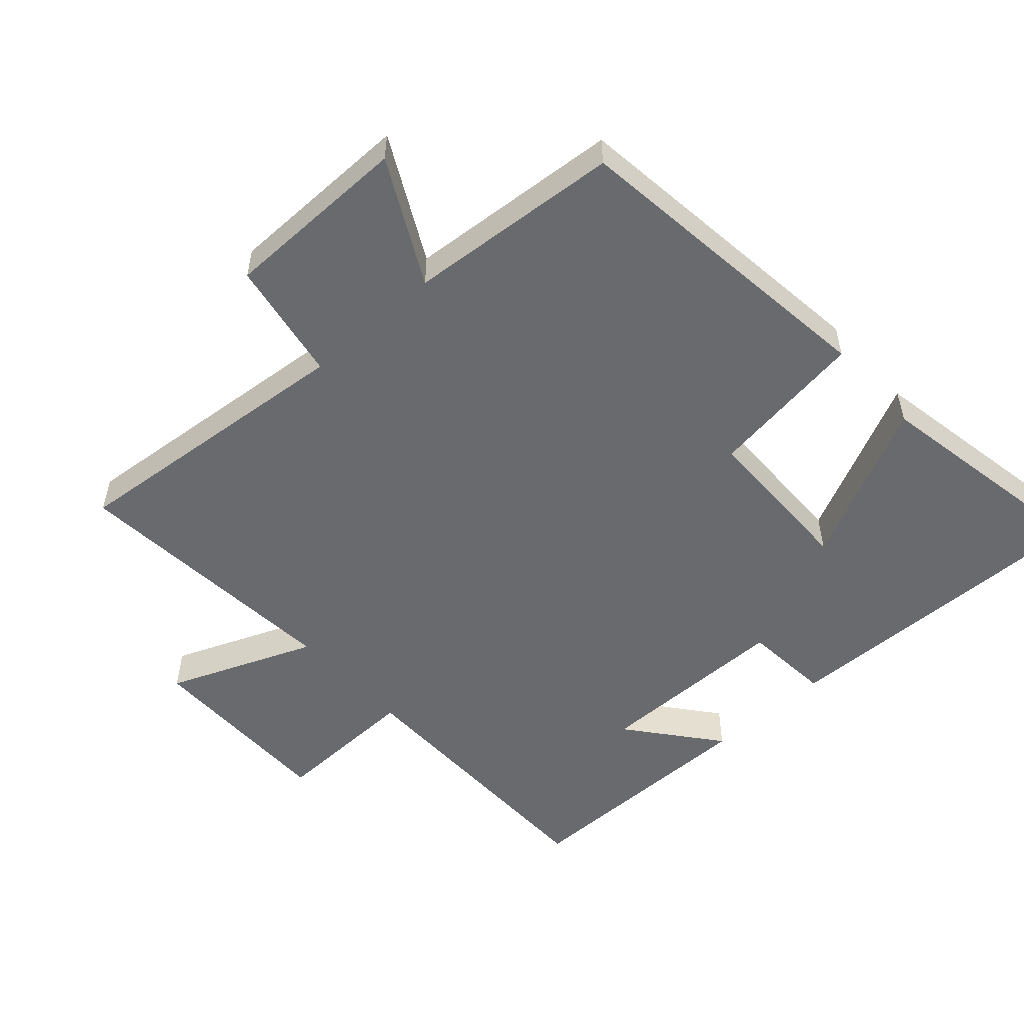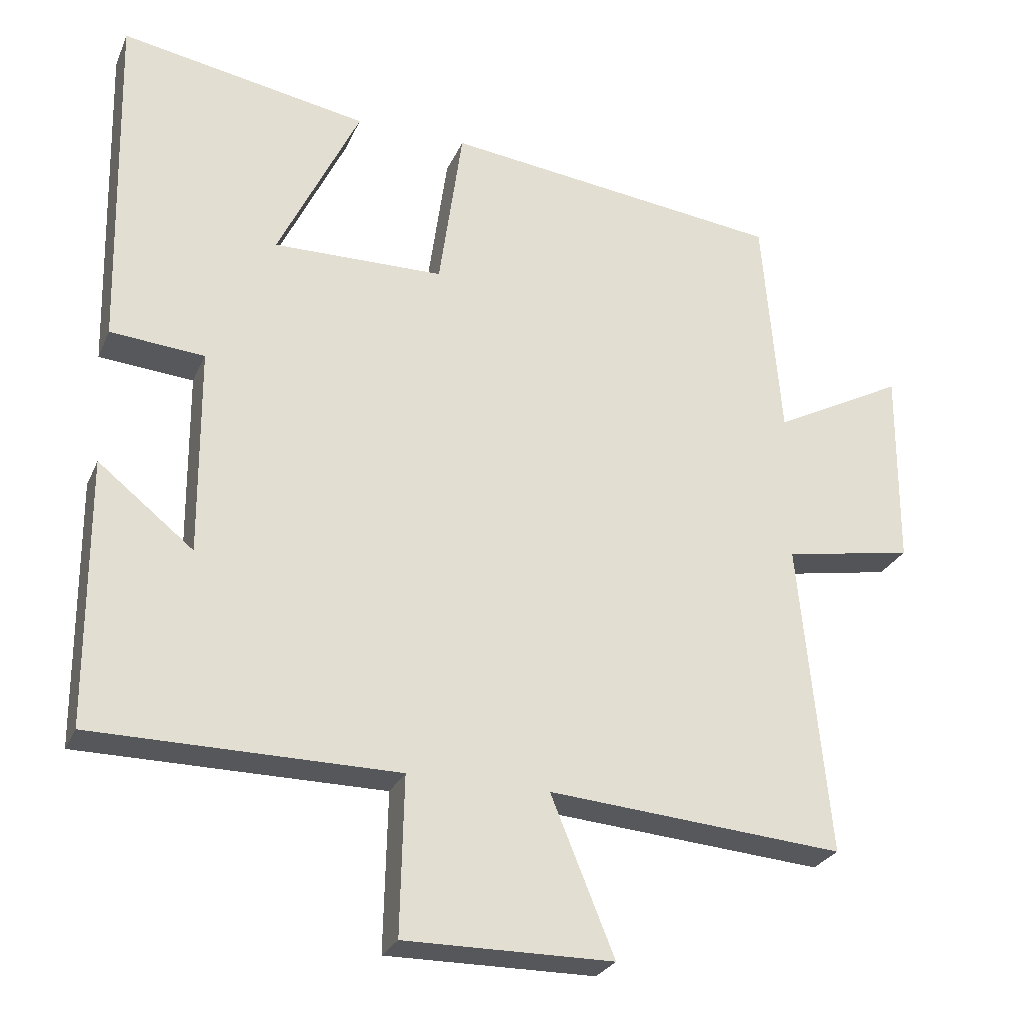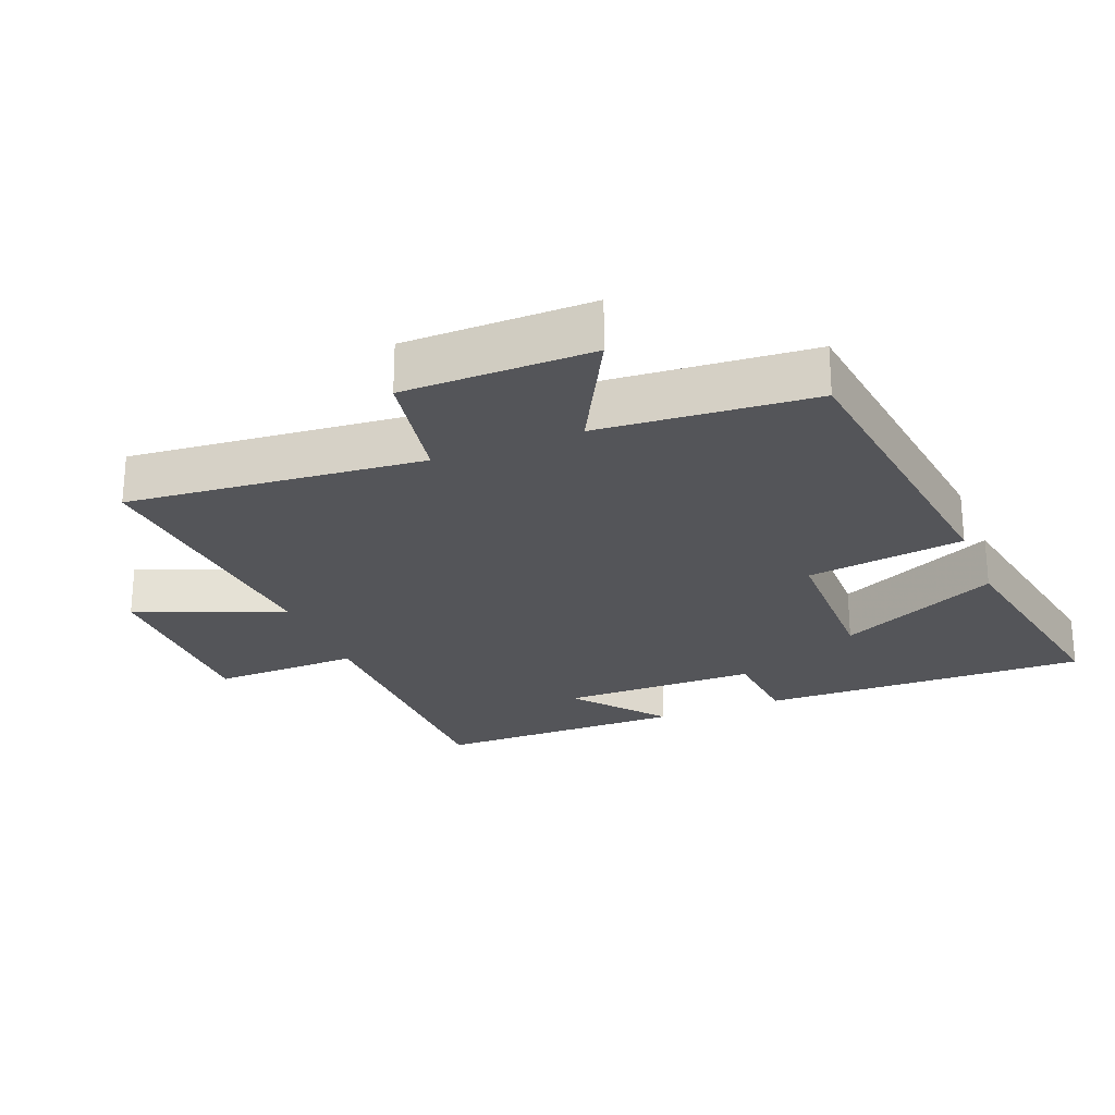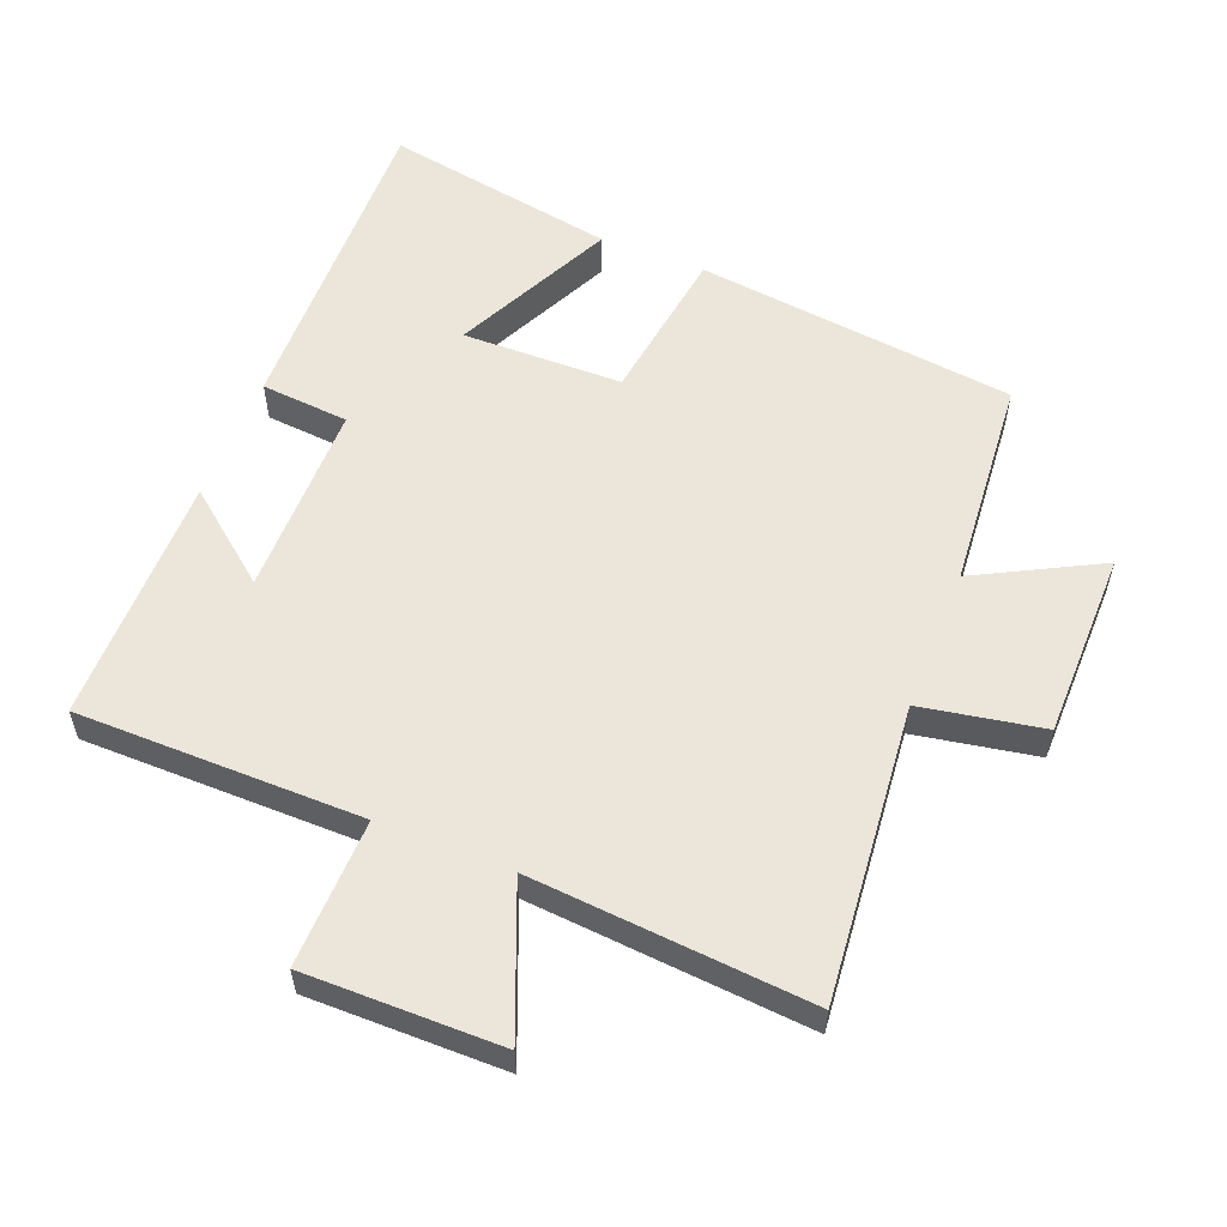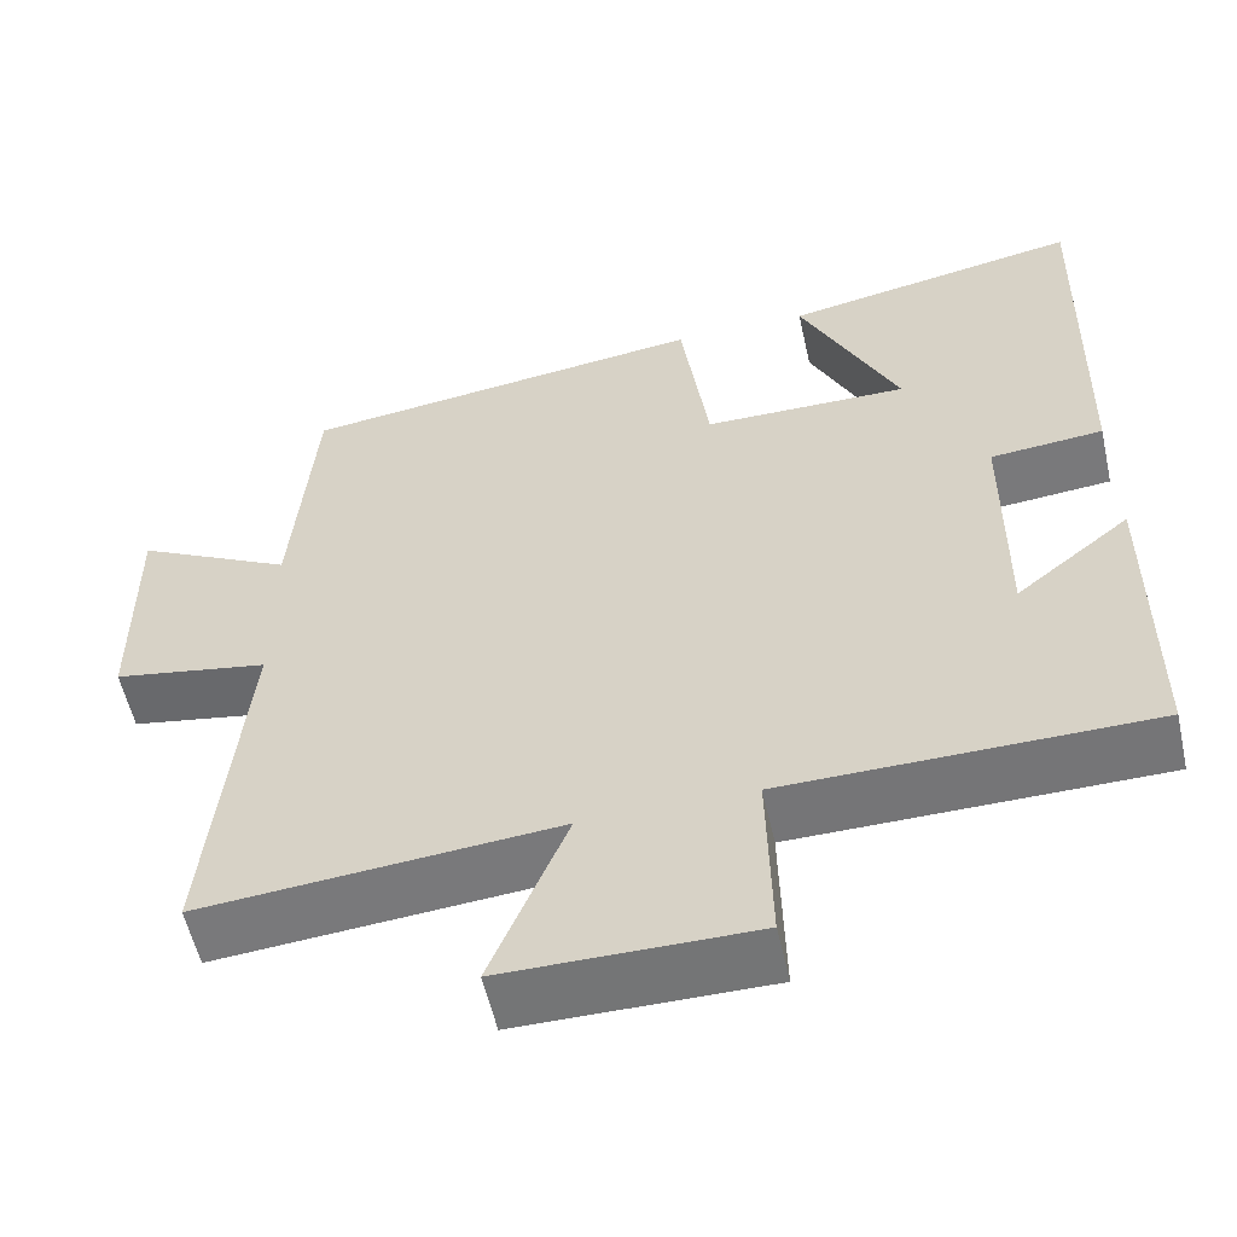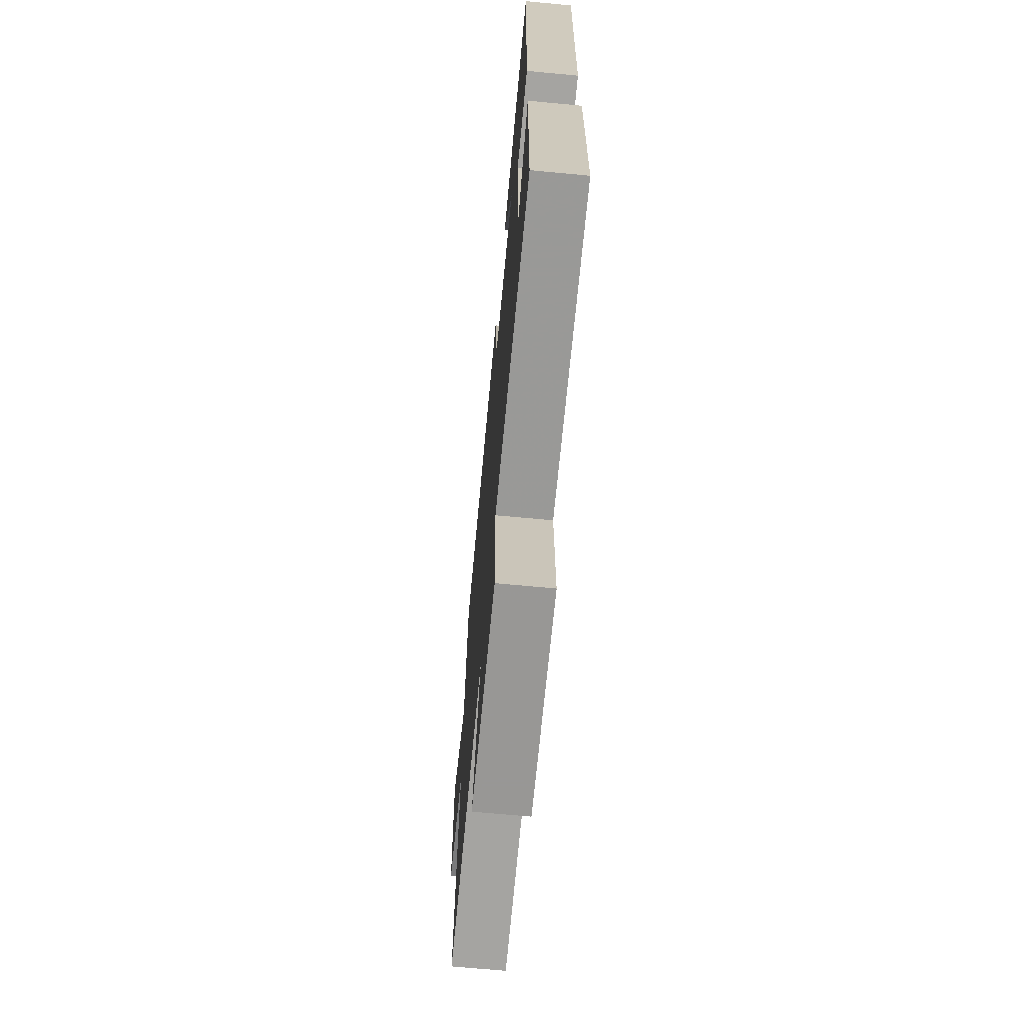
<metadata>
{"format":"obj","ext":"obj","renderer":"f3d","projection":"perspective","resolution":1024,"background":"white","views":[{"elev":-53.0,"azim":-47.9,"up":"+Y"},{"elev":-27.0,"azim":160.0,"up":"+Z"},{"elev":-24.8,"azim":-68.1,"up":"+Y"},{"elev":56.4,"azim":-158.3,"up":"+Y"},{"elev":-56.5,"azim":12.6,"up":"+Z"},{"elev":-68.6,"azim":84.6,"up":"+Z"}]}
</metadata>
<code>
v -0.474 0.07 0.443
v 0.005 0.07 0.5
v 0.038 0.07 0.264
v 0.278 0.07 0.26
v 0.163 0.07 0.5
v 0.512 0.07 0.562
v 0.5 0.07 0.072
v 0.368 0.07 0.061
v 0.366 0.07 -0.231
v 0.5 0.07 -0.124
v 0.498 0.07 -0.498
v 0.072 0.07 -0.5
v 0.077 0.07 -0.721
v -0.215 0.07 -0.719
v -0.126 0.07 -0.5
v -0.542 0.07 -0.533
v -0.5 0.07 -0.092
v -0.682 0.07 -0.059
v -0.684 0.07 0.221
v -0.5 0.07 0.124
v -0.474 0 0.443
v 0.005 0 0.5
v 0.038 0 0.264
v 0.278 0 0.26
v 0.163 0 0.5
v 0.512 0 0.562
v 0.5 0 0.072
v 0.368 0 0.061
v 0.366 0 -0.231
v 0.5 0 -0.124
v 0.498 0 -0.498
v 0.072 0 -0.5
v 0.077 0 -0.721
v -0.215 0 -0.719
v -0.126 0 -0.5
v -0.542 0 -0.533
v -0.5 0 -0.092
v -0.682 0 -0.059
v -0.684 0 0.221
v -0.5 0 0.124
f 17 18 19 20
f 17 20 1 2
f 15 16 17 2
f 12 13 14 15
f 12 15 2 3
f 9 10 11 12
f 8 9 12 3
f 7 8 3 4
f 4 5 6 7
f 40 39 38 37
f 22 21 40 37
f 22 37 36 35
f 35 34 33 32
f 23 22 35 32
f 32 31 30 29
f 23 32 29 28
f 24 23 28 27
f 27 26 25 24
f 1 21 22 2
f 2 22 23 3
f 3 23 24 4
f 4 24 25 5
f 5 25 26 6
f 6 26 27 7
f 7 27 28 8
f 8 28 29 9
f 9 29 30 10
f 10 30 31 11
f 11 31 32 12
f 12 32 33 13
f 13 33 34 14
f 14 34 35 15
f 15 35 36 16
f 16 36 37 17
f 17 37 38 18
f 18 38 39 19
f 19 39 40 20
f 20 40 21 1

</code>
